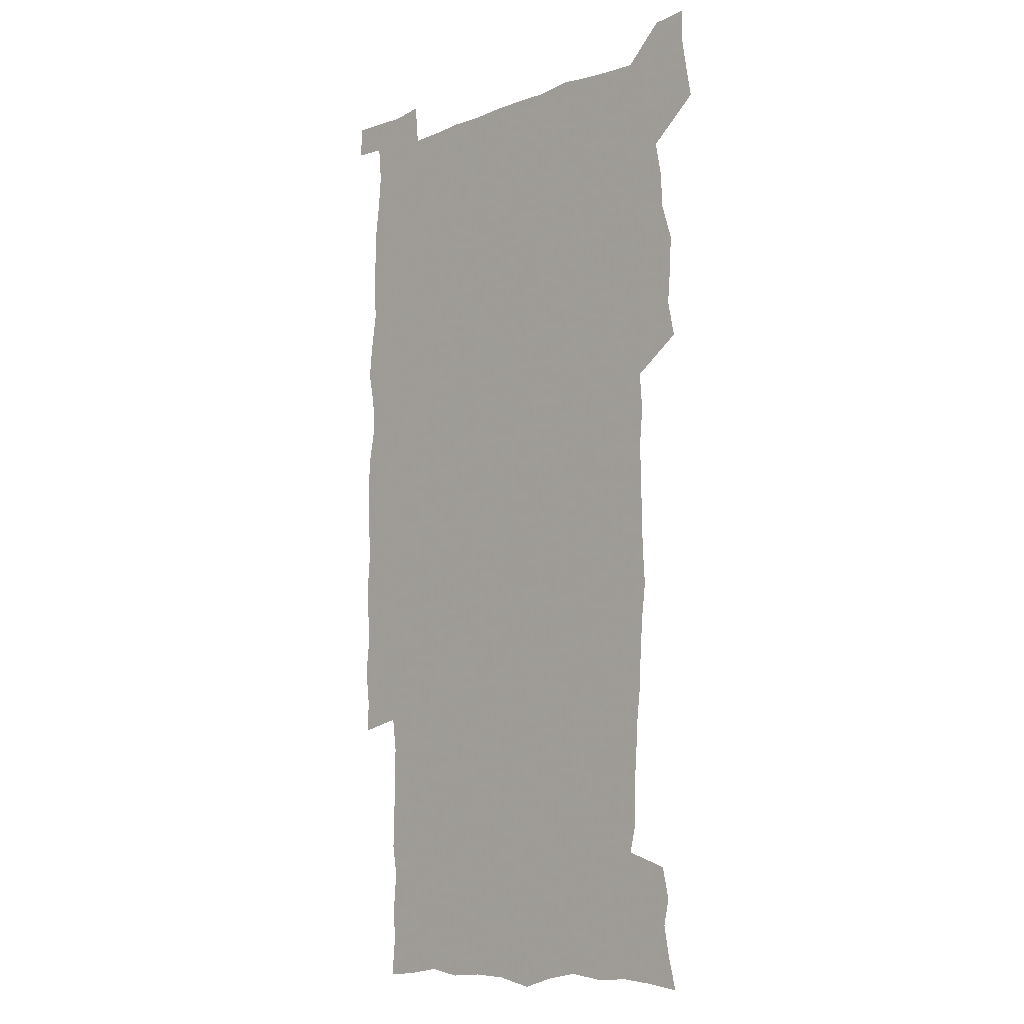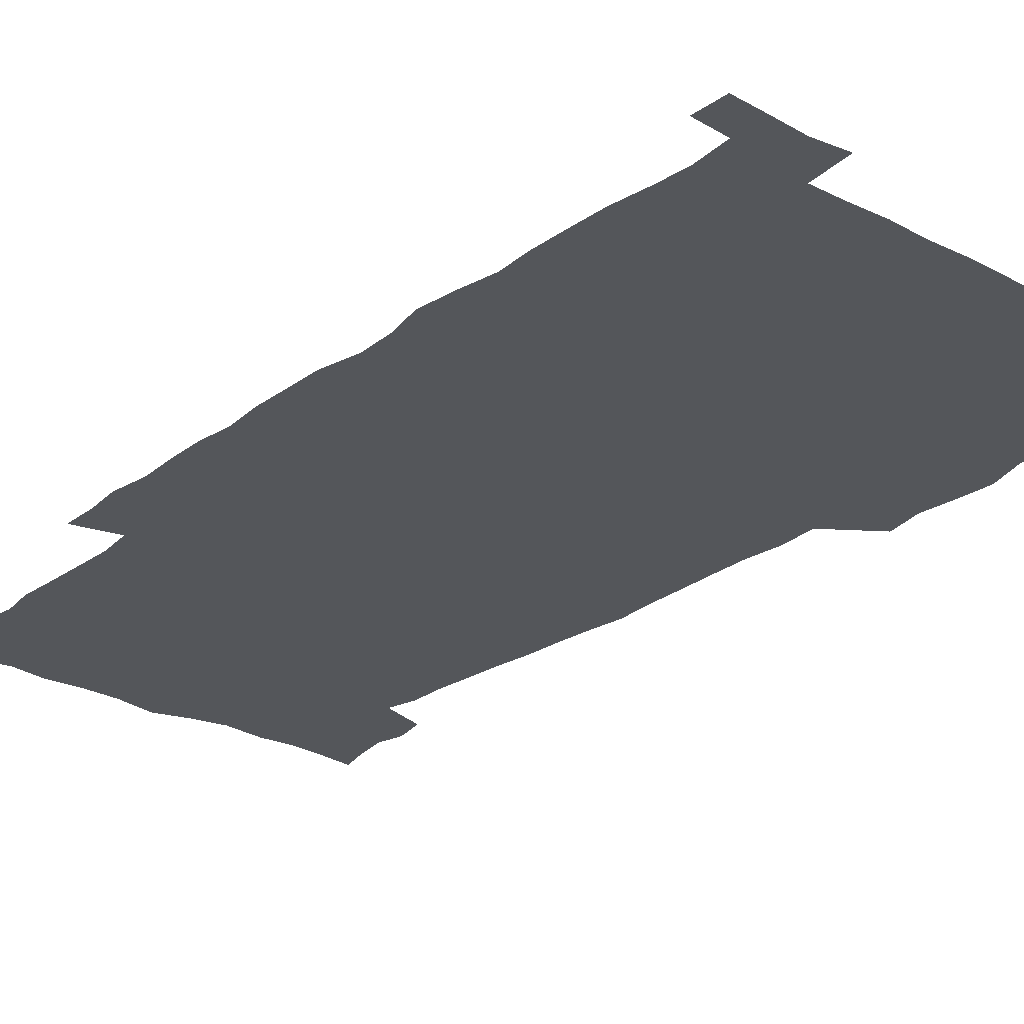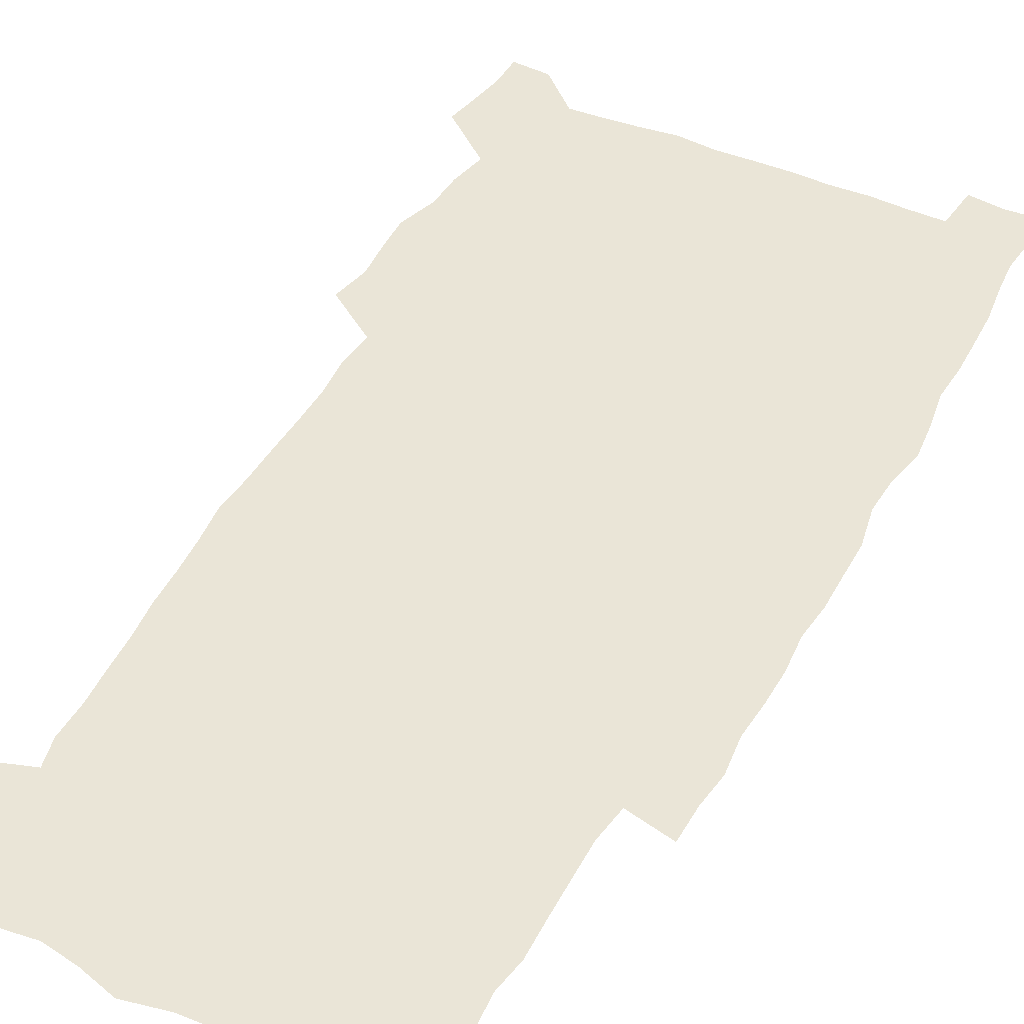
<metadata>
{"format":"obj","ext":"obj","renderer":"f3d","projection":"perspective","resolution":1024,"background":"white","views":[{"elev":-9.1,"azim":-134.1,"up":"+Y"},{"elev":-25.4,"azim":139.8,"up":"+Z"},{"elev":44.3,"azim":27.1,"up":"+Z"}]}
</metadata>
<code>
v 443.9 558.8 0
v 446.4 572.5 0
v 448.7 586.2 0
v 448.8 600.2 0
v 460 161.5 0
v 463.5 175.3 0
v 465.8 188.6 0
v 463.3 199.7 0
v 466.4 213.3 0
v 456 449.1 0
v 459.2 464.7 0
v 457.9 479.7 0
v 457.1 494.7 0
v 462 510.5 0
v 462.6 525.6 0
v 465.5 540.7 0
v 464.3 556 0
v 465.1 570.3 0
v 465.2 584.5 0
v 464.1 599.1 0
v 475 163.4 0
v 479.7 178.3 0
v 483.6 192.7 0
v 481.1 203.9 0
v 485.2 219.5 0
v 482.4 231.5 0
v 482.5 247.1 0
v 481.3 262.1 0
v 480.4 277.6 0
v 478.7 292.7 0
v 478.1 308.2 0
v 476.9 323.5 0
v 475.1 338.4 0
v 476.2 354.6 0
v 476.4 370.6 0
v 476.9 386.6 0
v 477.1 402.6 0
v 475.6 418.3 0
v 476.9 434.4 0
v 475.6 449.7 0
v 477.9 465.2 0
v 475.9 480.2 0
v 479.1 495.5 0
v 480.2 510.2 0
v 479.3 525 0
v 482.6 539.6 0
v 481.3 554.7 0
v 480.7 569.3 0
v 480.9 583.3 0
v 490 164.6 0
v 494.3 179.9 0
v 495.3 193 0
v 497.3 207.5 0
v 499.9 223.6 0
v 497.5 236.2 0
v 499.8 253 0
v 498.8 267.6 0
v 499 283.2 0
v 498.5 298.2 0
v 496.9 312.7 0
v 495.9 327.8 0
v 495.6 343.1 0
v 494.8 358.2 0
v 495.9 374.3 0
v 496.1 389.6 0
v 495.3 404.7 0
v 495.4 420 0
v 495.1 435.3 0
v 494.4 450.4 0
v 495.7 465.7 0
v 496.5 480.6 0
v 496.2 495.4 0
v 497.7 510 0
v 497.6 524.6 0
v 498.2 539 0
v 499 552.9 0
v 496.7 568.6 0
v 495.1 584 0
v 503.7 163.4 0
v 508.1 179.7 0
v 509.3 193.8 0
v 515.6 214 0
v 515.9 228 0
v 515.6 242 0
v 514.8 256 0
v 514.7 271 0
v 515.4 286.9 0
v 513.4 300.6 0
v 512.6 315.3 0
v 512.7 330.8 0
v 510.9 345.1 0
v 511.5 360.5 0
v 513.4 377 0
v 512.8 391.3 0
v 512.2 406.1 0
v 511.5 420.9 0
v 512.3 436.2 0
v 512.7 451.2 0
v 512.7 466 0
v 513.3 480.7 0
v 513 495.3 0
v 512.9 509.9 0
v 513.3 524.3 0
v 513.3 538.7 0
v 513.4 552.9 0
v 512.3 567.9 0
v 509.5 585 0
v 521.2 165.4 0
v 523.6 181 0
v 527.3 199.3 0
v 529.7 216 0
v 529.4 229.1 0
v 531.4 245.7 0
v 529.6 258.4 0
v 529.7 273.4 0
v 529.4 288.2 0
v 528.7 302.8 0
v 527.4 316.9 0
v 528.6 333.4 0
v 528.5 348.1 0
v 527.3 362.3 0
v 527.5 377.3 0
v 528.1 392.4 0
v 527.8 406.9 0
v 527.9 421.6 0
v 526.7 436.4 0
v 528 451.7 0
v 528.3 466.3 0
v 528.4 480.8 0
v 528.7 495.3 0
v 528.4 509.8 0
v 528.3 524.1 0
v 529.2 538.1 0
v 528.2 553.1 0
v 526.8 568.6 0
v 524 586.7 0
v 535.6 162.7 0
v 539.8 183.6 0
v 541.5 199.8 0
v 542.7 215.1 0
v 544.1 231.8 0
v 544.3 246.2 0
v 543.7 259.6 0
v 544.1 274.4 0
v 544 289.7 0
v 543.3 304.3 0
v 542.8 319 0
v 542.7 333.9 0
v 542.8 349.1 0
v 542.5 363.6 0
v 542.3 378.2 0
v 542.2 392.6 0
v 541.5 406.6 0
v 543.3 422.8 0
v 542.5 437.2 0
v 543 452.1 0
v 543 466.5 0
v 542.1 481 0
v 543.3 495.6 0
v 543.1 509.9 0
v 543.9 524 0
v 543.1 539.1 0
v 542.7 553.4 0
v 541.8 568.7 0
v 540.3 585.1 0
v 550.6 158.2 0
v 554.1 181.5 0
v 555.4 198.4 0
v 556.6 215.7 0
v 557.6 232 0
v 557.6 246.3 0
v 558.2 261.2 0
v 557.7 274.2 0
v 558 291.7 0
v 557.4 305.2 0
v 557 319.7 0
v 556.9 334.5 0
v 556.8 349.4 0
v 556.7 364.2 0
v 556.7 378.8 0
v 556.8 393.1 0
v 557.1 408.3 0
v 557.3 422.9 0
v 557.3 437.5 0
v 557.6 452.3 0
v 557.9 466.7 0
v 557.4 481.2 0
v 558.1 495.6 0
v 557.7 509.9 0
v 557.8 524.1 0
v 557.7 538.7 0
v 557.3 553.5 0
v 556.8 568.4 0
v 555.3 585.6 0
v 567.6 161.5 0
v 569.4 182.9 0
v 570.3 200.4 0
v 570.9 217.7 0
v 571.1 231.7 0
v 571.3 247.8 0
v 571.4 261.2 0
v 571.2 274.5 0
v 571.4 291.9 0
v 571.6 306 0
v 571.3 320.3 0
v 571.2 335.5 0
v 571 350 0
v 570.8 364.8 0
v 570.5 378.4 0
v 571.5 394.4 0
v 571.6 408.7 0
v 571.7 422.9 0
v 571.6 437.5 0
v 571.8 451.9 0
v 572 467 0
v 572.1 481.3 0
v 572.2 495.6 0
v 572.1 510 0
v 571.9 524.6 0
v 572.3 538.5 0
v 571.7 554.3 0
v 571.6 569 0
v 570.6 585.8 0
v 583.7 162.1 0
v 584 182.7 0
v 584.9 198.1 0
v 584.8 215.7 0
v 584.9 231.9 0
v 585.3 246.1 0
v 584.9 261 0
v 585.1 274.6 0
v 586 289.5 0
v 585.5 306.1 0
v 585.3 320.3 0
v 585.2 335.5 0
v 585.2 350.3 0
v 584.9 365.3 0
v 585.3 380.1 0
v 585.4 394.4 0
v 585.5 409.2 0
v 586 423.1 0
v 586 437.6 0
v 586.1 452 0
v 586.2 466.7 0
v 586.4 481.2 0
v 586.5 495.7 0
v 586.4 510.1 0
v 586.5 524.4 0
v 586.5 539.2 0
v 586.7 553.6 0
v 586.5 568.9 0
v 586.1 585.1 0
v 599.6 160.9 0
v 599 179.7 0
v 599.4 197.1 0
v 598.7 216.2 0
v 599.1 230.4 0
v 599.2 245.2 0
v 599.2 260.1 0
v 598.9 276.1 0
v 600.1 289 0
v 599.4 305.9 0
v 599.4 320.3 0
v 599.5 334.4 0
v 599.2 350.8 0
v 599.1 365.5 0
v 599.3 379.9 0
v 599.5 394.3 0
v 600.1 408.6 0
v 600.1 423.2 0
v 600.2 437.5 0
v 600.4 451.9 0
v 600.7 466.1 0
v 600.9 481.2 0
v 600.9 495.8 0
v 600.8 510.2 0
v 600.9 524.7 0
v 601 539.1 0
v 601.4 554.1 0
v 601.4 568.9 0
v 601.3 585.7 0
v 614.6 163.3 0
v 612.9 183.4 0
v 614.3 196.1 0
v 613.3 213.6 0
v 613.3 228.8 0
v 613.8 243.3 0
v 614 258.4 0
v 613.6 274.2 0
v 613.9 288.9 0
v 613 305.9 0
v 613.7 319.7 0
v 613.5 334.9 0
v 613.8 349.4 0
v 613.5 364.5 0
v 613.8 379 0
v 614 393.6 0
v 614.3 408.2 0
v 614.8 422.6 0
v 614.7 437.3 0
v 615.3 451.8 0
v 614.7 467.7 0
v 615.7 481.7 0
v 615.3 496 0
v 615.5 510.4 0
v 615.6 524.9 0
v 614.8 538.7 0
v 616 554.5 0
v 615.9 568.5 0
v 616.3 584.8 0
v 630.3 160.7 0
v 628.1 179.7 0
v 629 194 0
v 628 211 0
v 627.8 226.7 0
v 628.6 241.3 0
v 628.6 256.9 0
v 628.2 272.9 0
v 628.5 288.2 0
v 627.3 304.3 0
v 628.6 318.2 0
v 628.6 333.2 0
v 628.4 348.4 0
v 628.8 362.9 0
v 628.3 378 0
v 629.1 392.4 0
v 629.9 407 0
v 630.5 421.7 0
v 630.1 436.9 0
v 630 451.9 0
v 628.9 467 0
v 630.9 481.5 0
v 630.7 496 0
v 631.9 511 0
v 631.1 525.5 0
v 630.3 540 0
v 630.8 554.8 0
v 630.6 569.2 0
v 631.1 584.5 0
v 632.8 602.6 0
v 645.2 159.2 0
v 643.6 176.3 0
v 644.6 190.5 0
v 643.1 207.9 0
v 645.4 221.6 0
v 644.9 237.4 0
v 644.6 253.4 0
v 644.4 269.6 0
v 646.4 284.4 0
v 644.7 300.8 0
v 644.9 315.8 0
v 643.7 331.4 0
v 645.2 345.8 0
v 644.5 361.1 0
v 645.9 375.5 0
v 646.3 390.4 0
v 647.4 405.2 0
v 646.5 420.7 0
v 646.9 435.8 0
v 646.3 451.2 0
v 646.4 466.4 0
v 645.2 481.5 0
v 646 495.8 0
v 647.7 511.2 0
v 646.5 526 0
v 645.1 540.4 0
v 646.7 555.4 0
v 645.1 569.7 0
v 645.7 584.7 0
v 647.2 600.7 0
v 665.6 279.8 0
v 665.9 295.1 0
v 667.7 309.6 0
v 665.8 326 0
v 666.9 340.9 0
v 667.2 356.2 0
v 665.8 372.1 0
v 667.3 387 0
v 667.1 402.3 0
v 667.1 417.7 0
v 663.9 434.8 0
v 664.6 449.8 0
v 667.6 464.9 0
v 666.1 480.5 0
v 663.5 496.2 0
v 664.4 511.5 0
v 664.2 526.6 0
v 663.7 541.7 0
v 661.8 556.6 0
v 660.6 571 0
v 662 587.1 0
v 662.1 601.5 0
v 677.1 588 0
v 676.7 602 0
f 16 17 1
f 1 17 2
f 17 18 2
f 2 18 3
f 18 19 3
f 3 19 4
f 19 20 4
f 5 21 6
f 21 22 6
f 6 22 7
f 22 23 7
f 7 23 8
f 23 24 8
f 8 24 9
f 24 25 9
f 39 40 10
f 10 40 11
f 40 41 11
f 11 41 12
f 41 42 12
f 12 42 13
f 42 43 13
f 13 43 14
f 43 44 14
f 14 44 15
f 44 45 15
f 15 45 16
f 45 46 16
f 16 46 17
f 46 47 17
f 17 47 18
f 47 48 18
f 18 48 19
f 48 49 19
f 19 49 20
f 21 50 22
f 50 51 22
f 22 51 23
f 51 52 23
f 23 52 24
f 52 53 24
f 24 53 25
f 53 54 25
f 25 54 26
f 54 55 26
f 26 55 27
f 55 56 27
f 27 56 28
f 56 57 28
f 28 57 29
f 57 58 29
f 29 58 30
f 58 59 30
f 30 59 31
f 59 60 31
f 31 60 32
f 60 61 32
f 32 61 33
f 61 62 33
f 33 62 34
f 62 63 34
f 34 63 35
f 63 64 35
f 35 64 36
f 64 65 36
f 36 65 37
f 65 66 37
f 37 66 38
f 66 67 38
f 38 67 39
f 67 68 39
f 39 68 40
f 68 69 40
f 40 69 41
f 69 70 41
f 41 70 42
f 70 71 42
f 42 71 43
f 71 72 43
f 43 72 44
f 72 73 44
f 44 73 45
f 73 74 45
f 45 74 46
f 74 75 46
f 46 75 47
f 75 76 47
f 47 76 48
f 76 77 48
f 48 77 49
f 77 78 49
f 50 79 51
f 79 80 51
f 51 80 52
f 80 81 52
f 52 81 53
f 81 82 53
f 53 82 54
f 82 83 54
f 54 83 55
f 83 84 55
f 55 84 56
f 84 85 56
f 56 85 57
f 85 86 57
f 57 86 58
f 86 87 58
f 58 87 59
f 87 88 59
f 59 88 60
f 88 89 60
f 60 89 61
f 89 90 61
f 61 90 62
f 90 91 62
f 62 91 63
f 91 92 63
f 63 92 64
f 92 93 64
f 64 93 65
f 93 94 65
f 65 94 66
f 94 95 66
f 66 95 67
f 95 96 67
f 67 96 68
f 96 97 68
f 68 97 69
f 97 98 69
f 69 98 70
f 98 99 70
f 70 99 71
f 99 100 71
f 71 100 72
f 100 101 72
f 72 101 73
f 101 102 73
f 73 102 74
f 102 103 74
f 74 103 75
f 103 104 75
f 75 104 76
f 104 105 76
f 76 105 77
f 105 106 77
f 77 106 78
f 106 107 78
f 79 108 80
f 108 109 80
f 80 109 81
f 109 110 81
f 81 110 82
f 110 111 82
f 82 111 83
f 111 112 83
f 83 112 84
f 112 113 84
f 84 113 85
f 113 114 85
f 85 114 86
f 114 115 86
f 86 115 87
f 115 116 87
f 87 116 88
f 116 117 88
f 88 117 89
f 117 118 89
f 89 118 90
f 118 119 90
f 90 119 91
f 119 120 91
f 91 120 92
f 120 121 92
f 92 121 93
f 121 122 93
f 93 122 94
f 122 123 94
f 94 123 95
f 123 124 95
f 95 124 96
f 124 125 96
f 96 125 97
f 125 126 97
f 97 126 98
f 126 127 98
f 98 127 99
f 127 128 99
f 99 128 100
f 128 129 100
f 100 129 101
f 129 130 101
f 101 130 102
f 130 131 102
f 102 131 103
f 131 132 103
f 103 132 104
f 132 133 104
f 104 133 105
f 133 134 105
f 105 134 106
f 134 135 106
f 106 135 107
f 135 136 107
f 108 137 109
f 137 138 109
f 109 138 110
f 138 139 110
f 110 139 111
f 139 140 111
f 111 140 112
f 140 141 112
f 112 141 113
f 141 142 113
f 113 142 114
f 142 143 114
f 114 143 115
f 143 144 115
f 115 144 116
f 144 145 116
f 116 145 117
f 145 146 117
f 117 146 118
f 146 147 118
f 118 147 119
f 147 148 119
f 119 148 120
f 148 149 120
f 120 149 121
f 149 150 121
f 121 150 122
f 150 151 122
f 122 151 123
f 151 152 123
f 123 152 124
f 152 153 124
f 124 153 125
f 153 154 125
f 125 154 126
f 154 155 126
f 126 155 127
f 155 156 127
f 127 156 128
f 156 157 128
f 128 157 129
f 157 158 129
f 129 158 130
f 158 159 130
f 130 159 131
f 159 160 131
f 131 160 132
f 160 161 132
f 132 161 133
f 161 162 133
f 133 162 134
f 162 163 134
f 134 163 135
f 163 164 135
f 135 164 136
f 164 165 136
f 137 166 138
f 166 167 138
f 138 167 139
f 167 168 139
f 139 168 140
f 168 169 140
f 140 169 141
f 169 170 141
f 141 170 142
f 170 171 142
f 142 171 143
f 171 172 143
f 143 172 144
f 172 173 144
f 144 173 145
f 173 174 145
f 145 174 146
f 174 175 146
f 146 175 147
f 175 176 147
f 147 176 148
f 176 177 148
f 148 177 149
f 177 178 149
f 149 178 150
f 178 179 150
f 150 179 151
f 179 180 151
f 151 180 152
f 180 181 152
f 152 181 153
f 181 182 153
f 153 182 154
f 182 183 154
f 154 183 155
f 183 184 155
f 155 184 156
f 184 185 156
f 156 185 157
f 185 186 157
f 157 186 158
f 186 187 158
f 158 187 159
f 187 188 159
f 159 188 160
f 188 189 160
f 160 189 161
f 189 190 161
f 161 190 162
f 190 191 162
f 162 191 163
f 191 192 163
f 163 192 164
f 192 193 164
f 164 193 165
f 193 194 165
f 166 195 167
f 195 196 167
f 167 196 168
f 196 197 168
f 168 197 169
f 197 198 169
f 169 198 170
f 198 199 170
f 170 199 171
f 199 200 171
f 171 200 172
f 200 201 172
f 172 201 173
f 201 202 173
f 173 202 174
f 202 203 174
f 174 203 175
f 203 204 175
f 175 204 176
f 204 205 176
f 176 205 177
f 205 206 177
f 177 206 178
f 206 207 178
f 178 207 179
f 207 208 179
f 179 208 180
f 208 209 180
f 180 209 181
f 209 210 181
f 181 210 182
f 210 211 182
f 182 211 183
f 211 212 183
f 183 212 184
f 212 213 184
f 184 213 185
f 213 214 185
f 185 214 186
f 214 215 186
f 186 215 187
f 215 216 187
f 187 216 188
f 216 217 188
f 188 217 189
f 217 218 189
f 189 218 190
f 218 219 190
f 190 219 191
f 219 220 191
f 191 220 192
f 220 221 192
f 192 221 193
f 221 222 193
f 193 222 194
f 222 223 194
f 195 224 196
f 224 225 196
f 196 225 197
f 225 226 197
f 197 226 198
f 226 227 198
f 198 227 199
f 227 228 199
f 199 228 200
f 228 229 200
f 200 229 201
f 229 230 201
f 201 230 202
f 230 231 202
f 202 231 203
f 231 232 203
f 203 232 204
f 232 233 204
f 204 233 205
f 233 234 205
f 205 234 206
f 234 235 206
f 206 235 207
f 235 236 207
f 207 236 208
f 236 237 208
f 208 237 209
f 237 238 209
f 209 238 210
f 238 239 210
f 210 239 211
f 239 240 211
f 211 240 212
f 240 241 212
f 212 241 213
f 241 242 213
f 213 242 214
f 242 243 214
f 214 243 215
f 243 244 215
f 215 244 216
f 244 245 216
f 216 245 217
f 245 246 217
f 217 246 218
f 246 247 218
f 218 247 219
f 247 248 219
f 219 248 220
f 248 249 220
f 220 249 221
f 249 250 221
f 221 250 222
f 250 251 222
f 222 251 223
f 251 252 223
f 224 253 225
f 253 254 225
f 225 254 226
f 254 255 226
f 226 255 227
f 255 256 227
f 227 256 228
f 256 257 228
f 228 257 229
f 257 258 229
f 229 258 230
f 258 259 230
f 230 259 231
f 259 260 231
f 231 260 232
f 260 261 232
f 232 261 233
f 261 262 233
f 233 262 234
f 262 263 234
f 234 263 235
f 263 264 235
f 235 264 236
f 264 265 236
f 236 265 237
f 265 266 237
f 237 266 238
f 266 267 238
f 238 267 239
f 267 268 239
f 239 268 240
f 268 269 240
f 240 269 241
f 269 270 241
f 241 270 242
f 270 271 242
f 242 271 243
f 271 272 243
f 243 272 244
f 272 273 244
f 244 273 245
f 273 274 245
f 245 274 246
f 274 275 246
f 246 275 247
f 275 276 247
f 247 276 248
f 276 277 248
f 248 277 249
f 277 278 249
f 249 278 250
f 278 279 250
f 250 279 251
f 279 280 251
f 251 280 252
f 280 281 252
f 253 282 254
f 282 283 254
f 254 283 255
f 283 284 255
f 255 284 256
f 284 285 256
f 256 285 257
f 285 286 257
f 257 286 258
f 286 287 258
f 258 287 259
f 287 288 259
f 259 288 260
f 288 289 260
f 260 289 261
f 289 290 261
f 261 290 262
f 290 291 262
f 262 291 263
f 291 292 263
f 263 292 264
f 292 293 264
f 264 293 265
f 293 294 265
f 265 294 266
f 294 295 266
f 266 295 267
f 295 296 267
f 267 296 268
f 296 297 268
f 268 297 269
f 297 298 269
f 269 298 270
f 298 299 270
f 270 299 271
f 299 300 271
f 271 300 272
f 300 301 272
f 272 301 273
f 301 302 273
f 273 302 274
f 302 303 274
f 274 303 275
f 303 304 275
f 275 304 276
f 304 305 276
f 276 305 277
f 305 306 277
f 277 306 278
f 306 307 278
f 278 307 279
f 307 308 279
f 279 308 280
f 308 309 280
f 280 309 281
f 309 310 281
f 282 311 283
f 311 312 283
f 283 312 284
f 312 313 284
f 284 313 285
f 313 314 285
f 285 314 286
f 314 315 286
f 286 315 287
f 315 316 287
f 287 316 288
f 316 317 288
f 288 317 289
f 317 318 289
f 289 318 290
f 318 319 290
f 290 319 291
f 319 320 291
f 291 320 292
f 320 321 292
f 292 321 293
f 321 322 293
f 293 322 294
f 322 323 294
f 294 323 295
f 323 324 295
f 295 324 296
f 324 325 296
f 296 325 297
f 325 326 297
f 297 326 298
f 326 327 298
f 298 327 299
f 327 328 299
f 299 328 300
f 328 329 300
f 300 329 301
f 329 330 301
f 301 330 302
f 330 331 302
f 302 331 303
f 331 332 303
f 303 332 304
f 332 333 304
f 304 333 305
f 333 334 305
f 305 334 306
f 334 335 306
f 306 335 307
f 335 336 307
f 307 336 308
f 336 337 308
f 308 337 309
f 337 338 309
f 309 338 310
f 338 339 310
f 311 341 312
f 341 342 312
f 312 342 313
f 342 343 313
f 313 343 314
f 343 344 314
f 314 344 315
f 344 345 315
f 315 345 316
f 345 346 316
f 316 346 317
f 346 347 317
f 317 347 318
f 347 348 318
f 318 348 319
f 348 349 319
f 319 349 320
f 349 350 320
f 320 350 321
f 350 351 321
f 321 351 322
f 351 352 322
f 322 352 323
f 352 353 323
f 323 353 324
f 353 354 324
f 324 354 325
f 354 355 325
f 325 355 326
f 355 356 326
f 326 356 327
f 356 357 327
f 327 357 328
f 357 358 328
f 328 358 329
f 358 359 329
f 329 359 330
f 359 360 330
f 330 360 331
f 360 361 331
f 331 361 332
f 361 362 332
f 332 362 333
f 362 363 333
f 333 363 334
f 363 364 334
f 334 364 335
f 364 365 335
f 335 365 336
f 365 366 336
f 336 366 337
f 366 367 337
f 337 367 338
f 367 368 338
f 338 368 339
f 368 369 339
f 339 369 340
f 369 370 340
f 349 371 350
f 371 372 350
f 350 372 351
f 372 373 351
f 351 373 352
f 373 374 352
f 352 374 353
f 374 375 353
f 353 375 354
f 375 376 354
f 354 376 355
f 376 377 355
f 355 377 356
f 377 378 356
f 356 378 357
f 378 379 357
f 357 379 358
f 379 380 358
f 358 380 359
f 380 381 359
f 359 381 360
f 381 382 360
f 360 382 361
f 382 383 361
f 361 383 362
f 383 384 362
f 362 384 363
f 384 385 363
f 363 385 364
f 385 386 364
f 364 386 365
f 386 387 365
f 365 387 366
f 387 388 366
f 366 388 367
f 388 389 367
f 367 389 368
f 389 390 368
f 368 390 369
f 390 391 369
f 369 391 370
f 391 392 370
f 391 393 392
f 393 394 392

</code>
